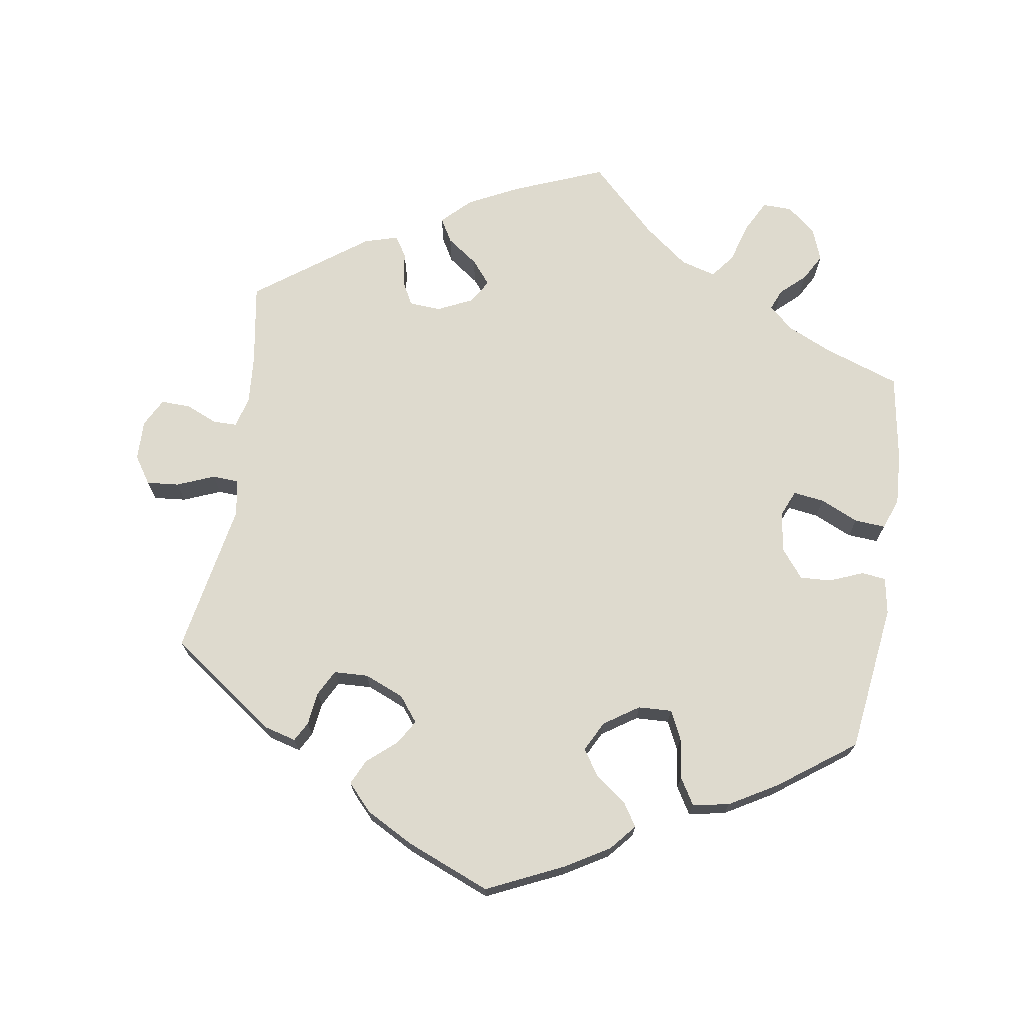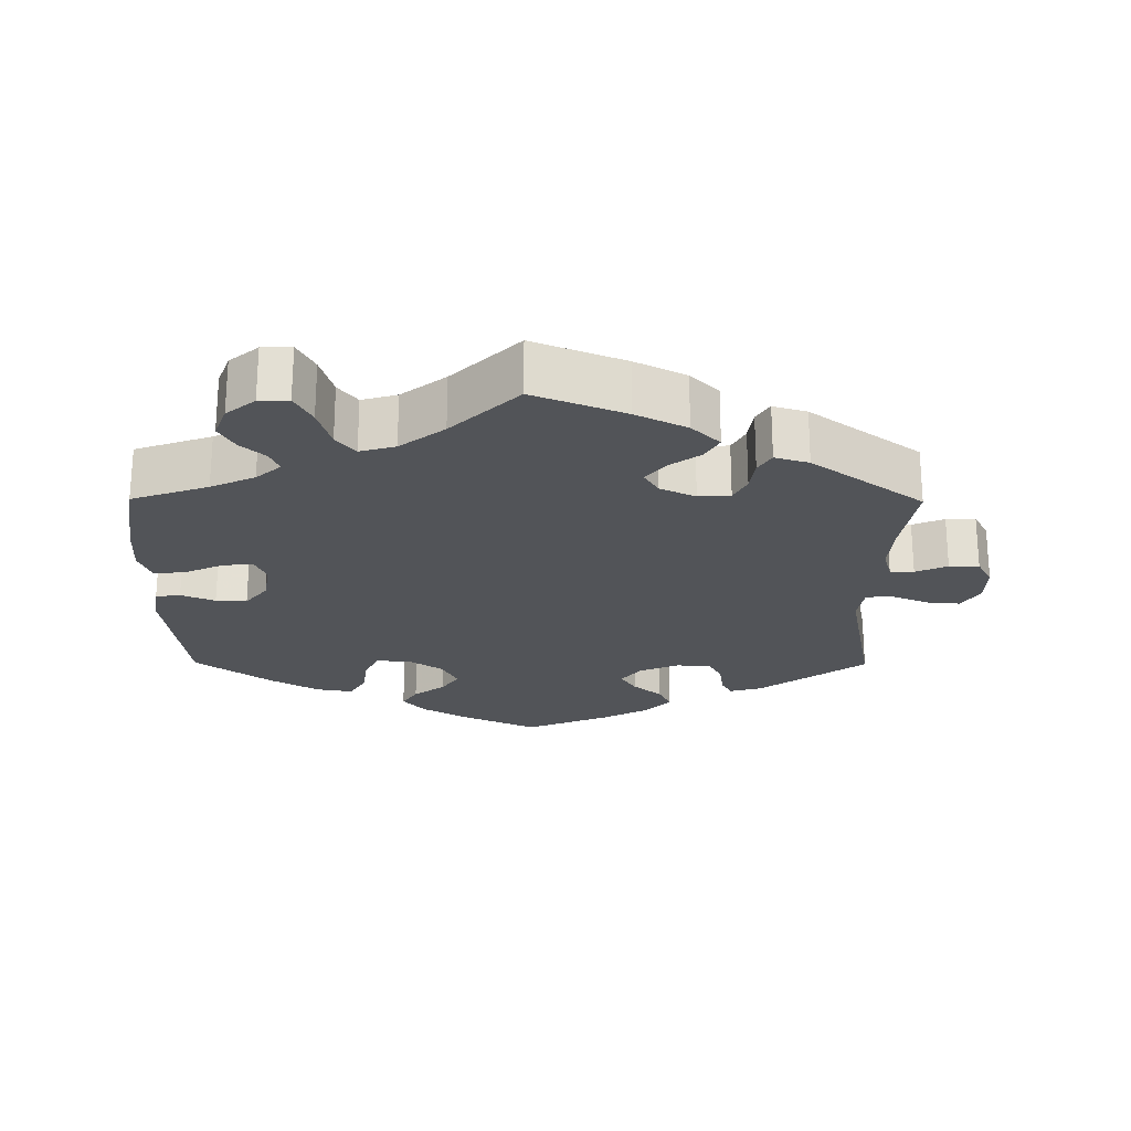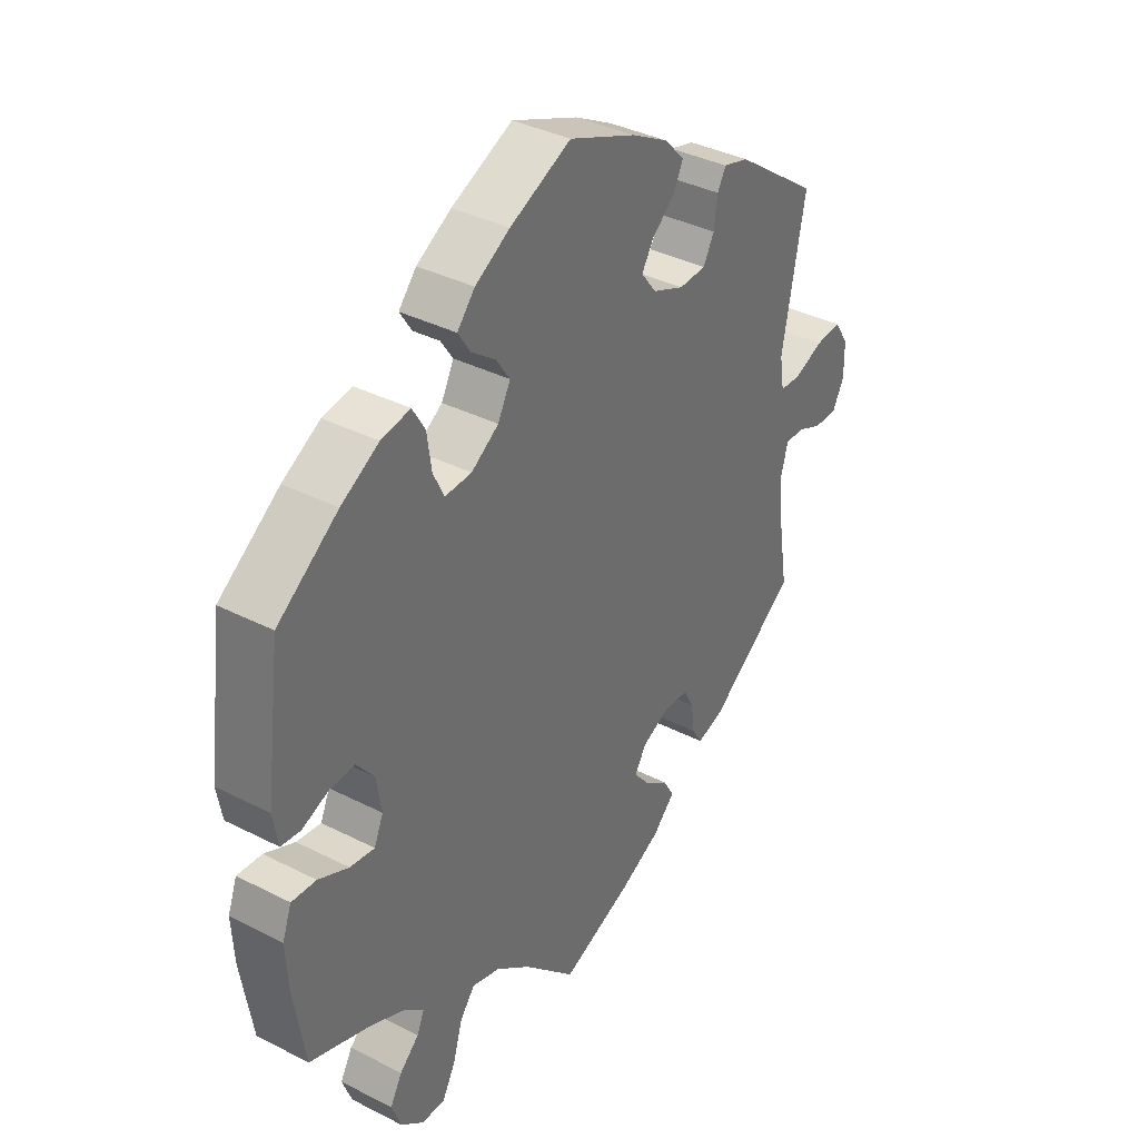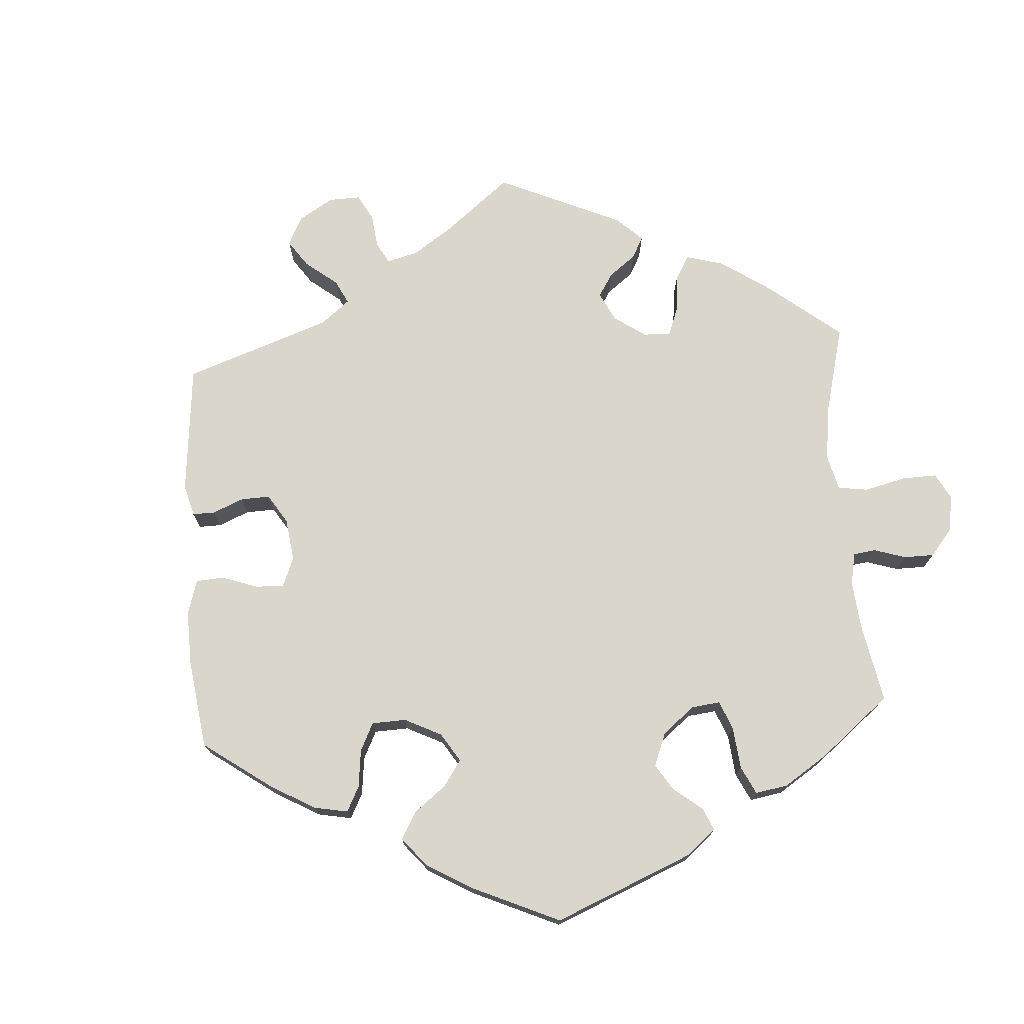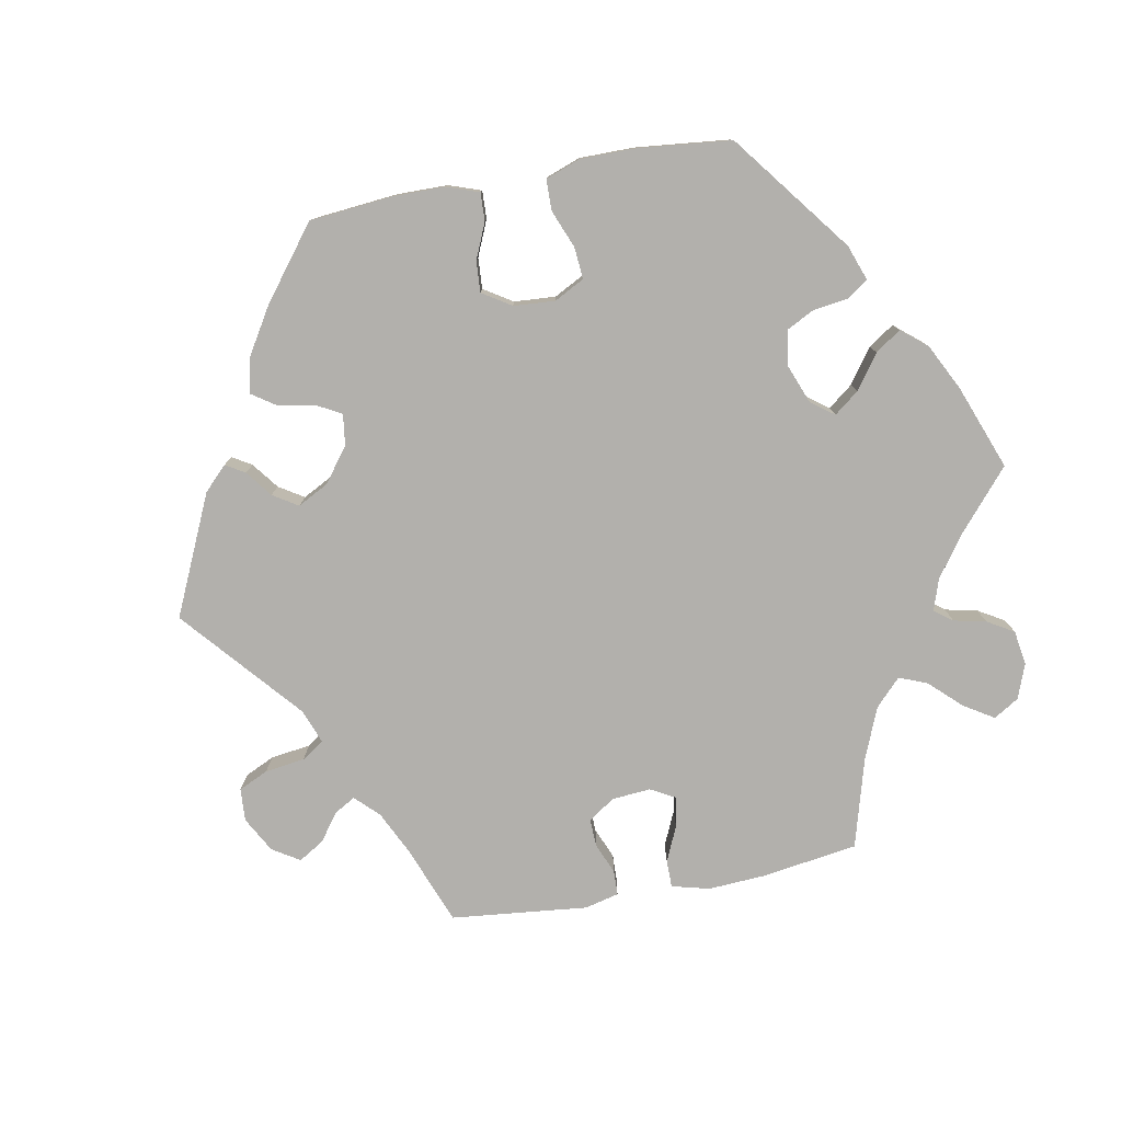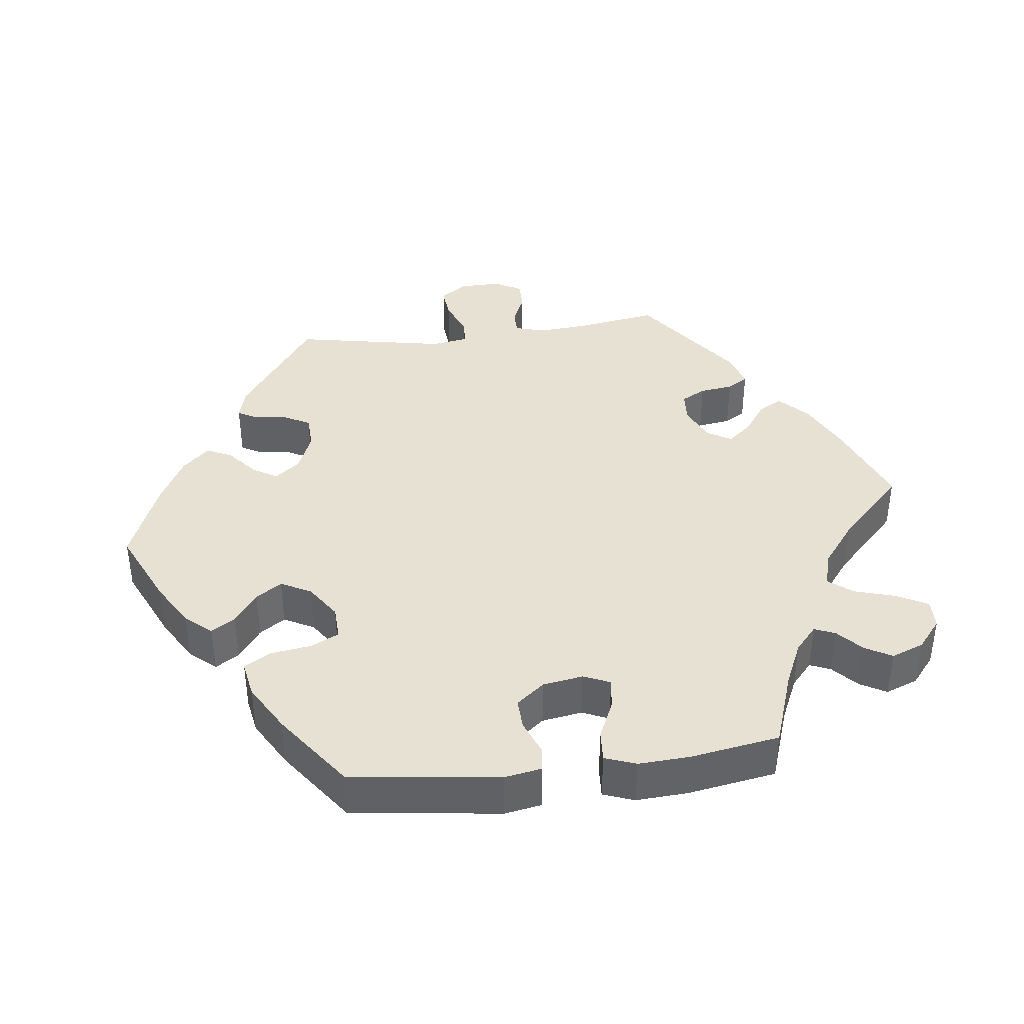
<metadata>
{"format":"obj","ext":"obj","renderer":"f3d","projection":"perspective","resolution":1024,"background":"white","views":[{"elev":71.2,"azim":8.8,"up":"+Y"},{"elev":-23.3,"azim":179.6,"up":"+Y"},{"elev":36.9,"azim":123.4,"up":"+Z"},{"elev":73.8,"azim":56.0,"up":"+Y"},{"elev":-78.7,"azim":40.6,"up":"+Y"},{"elev":39.6,"azim":82.9,"up":"+Y"}]}
</metadata>
<code>
v 0.527 0.07 0.082
v 0.518 0.07 0.031
v 0.484 0.07 0.027
v 0.437 0.07 0.046
v 0.394 0.07 0.048
v 0.363 0.07 0.009
v 0.354 0.07 -0.047
v 0.37 0.07 -0.084
v 0.413 0.07 -0.078
v 0.466 0.07 -0.054
v 0.509 0.07 -0.051
v 0.525 0.07 -0.094
v 0.521 0.07 -0.166
v 0.501 0.07 -0.289
v 0.395 0.07 -0.326
v 0.334 0.07 -0.354
v 0.3 0.07 -0.384
v 0.312 0.07 -0.413
v 0.346 0.07 -0.444
v 0.367 0.07 -0.481
v 0.35 0.07 -0.526
v 0.31 0.07 -0.559
v 0.269 0.07 -0.56
v 0.246 0.07 -0.517
v 0.229 0.07 -0.46
v 0.203 0.07 -0.427
v 0.154 0.07 -0.441
v 0.093 0.07 -0.488
v 0.001 0.07 -0.578
v -0.125 0.07 -0.528
v -0.195 0.07 -0.493
v -0.234 0.07 -0.455
v -0.215 0.07 -0.422
v -0.172 0.07 -0.391
v -0.145 0.07 -0.358
v -0.165 0.07 -0.325
v -0.214 0.07 -0.302
v -0.258 0.07 -0.305
v -0.276 0.07 -0.339
v -0.282 0.07 -0.385
v -0.3 0.07 -0.414
v -0.347 0.07 -0.4
v -0.501 0.07 -0.288
v -0.483 0.07 -0.174
v -0.478 0.07 -0.106
v -0.49 0.07 -0.063
v -0.523 0.07 -0.063
v -0.567 0.07 -0.082
v -0.608 0.07 -0.083
v -0.629 0.07 -0.044
v -0.628 0.07 0.012
v -0.603 0.07 0.05
v -0.558 0.07 0.046
v -0.506 0.07 0.025
v -0.469 0.07 0.027
v -0.461 0.07 0.078
v -0.501 0.07 0.289
v -0.353 0.07 0.395
v -0.309 0.07 0.407
v -0.294 0.07 0.38
v -0.288 0.07 0.334
v -0.269 0.07 0.298
v -0.221 0.07 0.296
v -0.166 0.07 0.319
v -0.139 0.07 0.354
v -0.16 0.07 0.388
v -0.2 0.07 0.422
v -0.217 0.07 0.457
v -0.183 0.07 0.494
v -0.117 0.07 0.53
v 0 0.07 0.578
v 0.107 0.07 0.529
v 0.168 0.07 0.493
v 0.199 0.07 0.457
v 0.178 0.07 0.424
v 0.135 0.07 0.392
v 0.111 0.07 0.356
v 0.133 0.07 0.314
v 0.181 0.07 0.282
v 0.228 0.07 0.28
v 0.247 0.07 0.32
v 0.255 0.07 0.376
v 0.277 0.07 0.413
v 0.328 0.07 0.404
v 0.394 0.07 0.366
v 0.5 0.07 0.289
v 0.527 0 0.082
v 0.518 0 0.031
v 0.484 0 0.027
v 0.437 0 0.046
v 0.394 0 0.048
v 0.363 0 0.009
v 0.354 0 -0.047
v 0.37 0 -0.084
v 0.413 0 -0.078
v 0.466 0 -0.054
v 0.509 0 -0.051
v 0.525 0 -0.094
v 0.521 0 -0.166
v 0.501 0 -0.289
v 0.395 0 -0.326
v 0.334 0 -0.354
v 0.3 0 -0.384
v 0.312 0 -0.413
v 0.346 0 -0.444
v 0.367 0 -0.481
v 0.35 0 -0.526
v 0.31 0 -0.559
v 0.269 0 -0.56
v 0.246 0 -0.517
v 0.229 0 -0.46
v 0.203 0 -0.427
v 0.154 0 -0.441
v 0.093 0 -0.488
v 0.001 0 -0.578
v -0.125 0 -0.528
v -0.195 0 -0.493
v -0.234 0 -0.455
v -0.215 0 -0.422
v -0.172 0 -0.391
v -0.145 0 -0.358
v -0.165 0 -0.325
v -0.214 0 -0.302
v -0.258 0 -0.305
v -0.276 0 -0.339
v -0.282 0 -0.385
v -0.3 0 -0.414
v -0.347 0 -0.4
v -0.501 0 -0.288
v -0.483 0 -0.174
v -0.478 0 -0.106
v -0.49 0 -0.063
v -0.523 0 -0.063
v -0.567 0 -0.082
v -0.608 0 -0.083
v -0.629 0 -0.044
v -0.628 0 0.012
v -0.603 0 0.05
v -0.558 0 0.046
v -0.506 0 0.025
v -0.469 0 0.027
v -0.461 0 0.078
v -0.501 0 0.289
v -0.353 0 0.395
v -0.309 0 0.407
v -0.294 0 0.38
v -0.288 0 0.334
v -0.269 0 0.298
v -0.221 0 0.296
v -0.166 0 0.319
v -0.139 0 0.354
v -0.16 0 0.388
v -0.2 0 0.422
v -0.217 0 0.457
v -0.183 0 0.494
v -0.117 0 0.53
v 0 0 0.578
v 0.107 0 0.529
v 0.168 0 0.493
v 0.199 0 0.457
v 0.178 0 0.424
v 0.135 0 0.392
v 0.111 0 0.356
v 0.133 0 0.314
v 0.181 0 0.282
v 0.228 0 0.28
v 0.247 0 0.32
v 0.255 0 0.376
v 0.277 0 0.413
v 0.328 0 0.404
v 0.394 0 0.366
v 0.5 0 0.289
f 81 82 83 84
f 80 81 84 85
f 73 74 75 76
f 73 76 77
f 72 73 77
f 71 72 77
f 70 71 77
f 69 70 77 78
f 66 67 68 69
f 65 66 69 78
f 58 59 60 61
f 56 57 58 61
f 55 56 61 62
f 51 52 53 54
f 51 54 55
f 50 51 55
f 47 48 49 50
f 46 47 50 55
f 45 46 55 62
f 41 42 43 44
f 39 40 41 44
f 38 39 44 45
f 37 38 45 62
f 31 32 33 34
f 31 34 35
f 28 29 30 31
f 27 28 31 35
f 26 27 35 36
f 22 23 24 25
f 22 25 26
f 21 22 26
f 18 19 20 21
f 17 18 21 26
f 16 17 26 36
f 12 13 14 15
f 9 10 11 12
f 8 9 12 15
f 7 8 15 16
f 1 2 3 4
f 1 4 5
f 80 85 86 1
f 64 65 78 79
f 63 64 79
f 63 79 80 1
f 7 16 36 37
f 6 7 37 62
f 5 6 62 63
f 1 5 63
f 170 169 168 167
f 171 170 167 166
f 162 161 160 159
f 163 162 159
f 163 159 158
f 163 158 157
f 163 157 156
f 164 163 156 155
f 155 154 153 152
f 164 155 152 151
f 147 146 145 144
f 147 144 143 142
f 148 147 142 141
f 140 139 138 137
f 141 140 137
f 141 137 136
f 136 135 134 133
f 141 136 133 132
f 148 141 132 131
f 130 129 128 127
f 130 127 126 125
f 131 130 125 124
f 148 131 124 123
f 120 119 118 117
f 121 120 117
f 117 116 115 114
f 121 117 114 113
f 122 121 113 112
f 111 110 109 108
f 112 111 108
f 112 108 107
f 107 106 105 104
f 112 107 104 103
f 122 112 103 102
f 101 100 99 98
f 98 97 96 95
f 101 98 95 94
f 102 101 94 93
f 90 89 88 87
f 91 90 87
f 87 172 171 166
f 165 164 151 150
f 165 150 149
f 87 166 165 149
f 123 122 102 93
f 148 123 93 92
f 149 148 92 91
f 149 91 87
f 1 87 88 2
f 2 88 89 3
f 3 89 90 4
f 4 90 91 5
f 5 91 92 6
f 6 92 93 7
f 7 93 94 8
f 8 94 95 9
f 9 95 96 10
f 10 96 97 11
f 11 97 98 12
f 12 98 99 13
f 13 99 100 14
f 14 100 101 15
f 15 101 102 16
f 16 102 103 17
f 17 103 104 18
f 18 104 105 19
f 19 105 106 20
f 20 106 107 21
f 21 107 108 22
f 22 108 109 23
f 23 109 110 24
f 24 110 111 25
f 25 111 112 26
f 26 112 113 27
f 27 113 114 28
f 28 114 115 29
f 29 115 116 30
f 30 116 117 31
f 31 117 118 32
f 32 118 119 33
f 33 119 120 34
f 34 120 121 35
f 35 121 122 36
f 36 122 123 37
f 37 123 124 38
f 38 124 125 39
f 39 125 126 40
f 40 126 127 41
f 41 127 128 42
f 42 128 129 43
f 43 129 130 44
f 44 130 131 45
f 45 131 132 46
f 46 132 133 47
f 47 133 134 48
f 48 134 135 49
f 49 135 136 50
f 50 136 137 51
f 51 137 138 52
f 52 138 139 53
f 53 139 140 54
f 54 140 141 55
f 55 141 142 56
f 56 142 143 57
f 57 143 144 58
f 58 144 145 59
f 59 145 146 60
f 60 146 147 61
f 61 147 148 62
f 62 148 149 63
f 63 149 150 64
f 64 150 151 65
f 65 151 152 66
f 66 152 153 67
f 67 153 154 68
f 68 154 155 69
f 69 155 156 70
f 70 156 157 71
f 71 157 158 72
f 72 158 159 73
f 73 159 160 74
f 74 160 161 75
f 75 161 162 76
f 76 162 163 77
f 77 163 164 78
f 78 164 165 79
f 79 165 166 80
f 80 166 167 81
f 81 167 168 82
f 82 168 169 83
f 83 169 170 84
f 84 170 171 85
f 85 171 172 86
f 86 172 87 1

</code>
